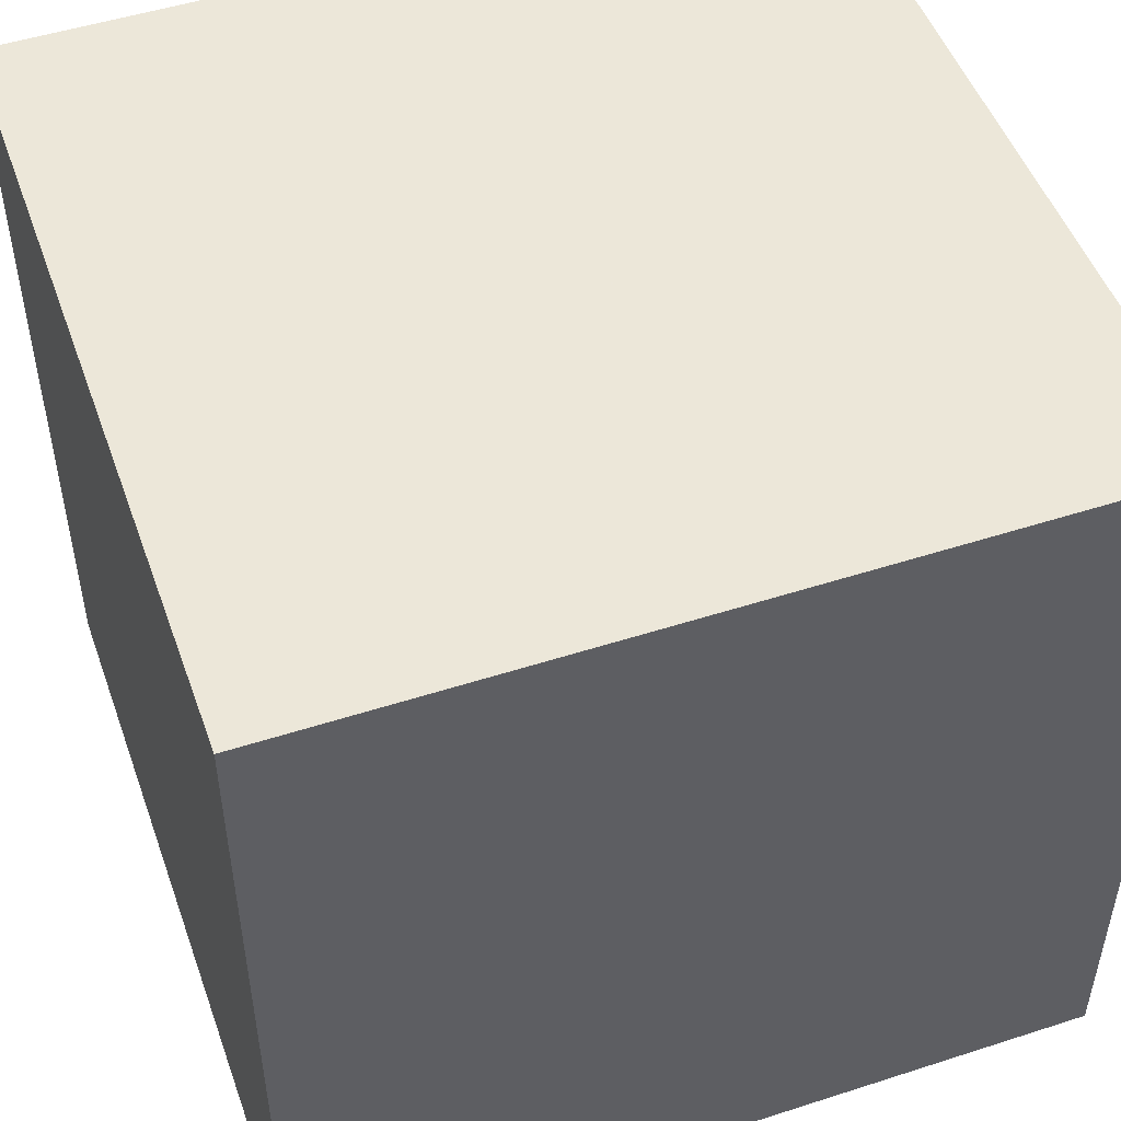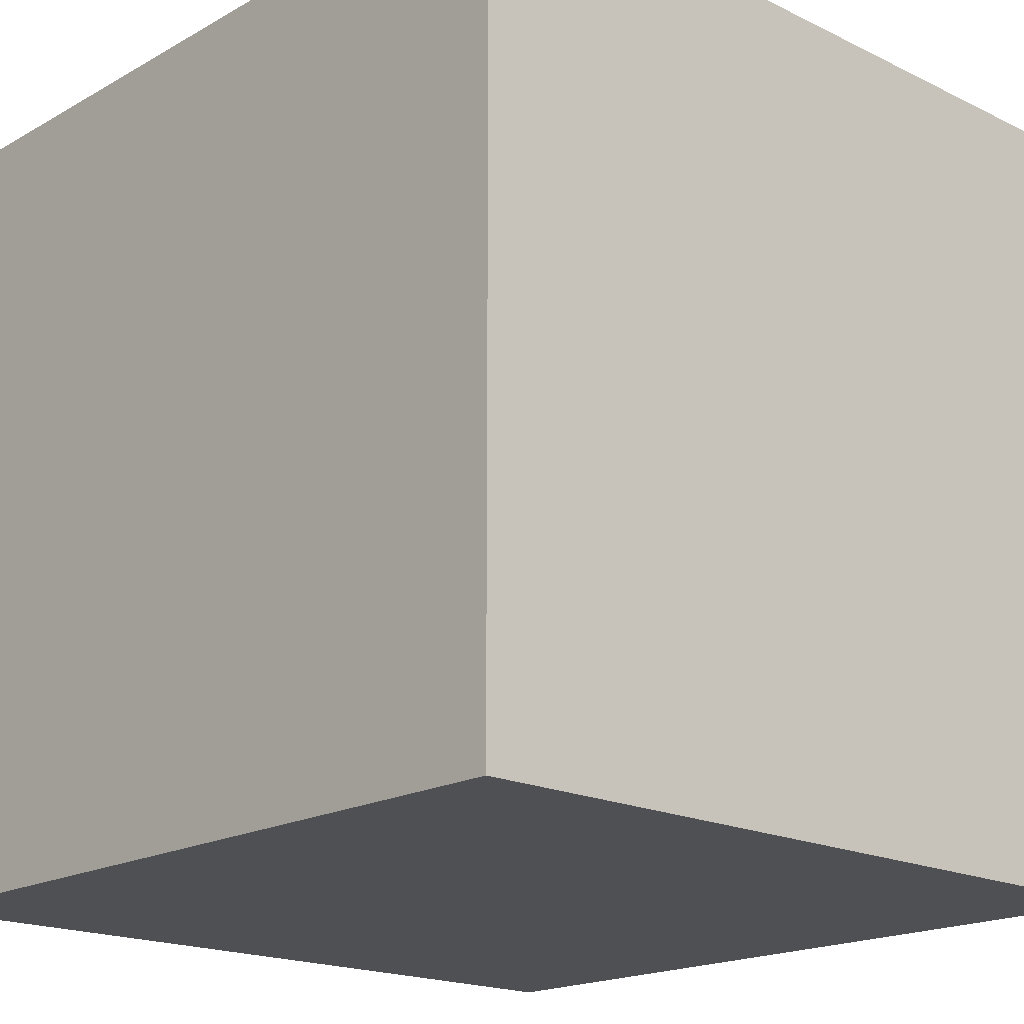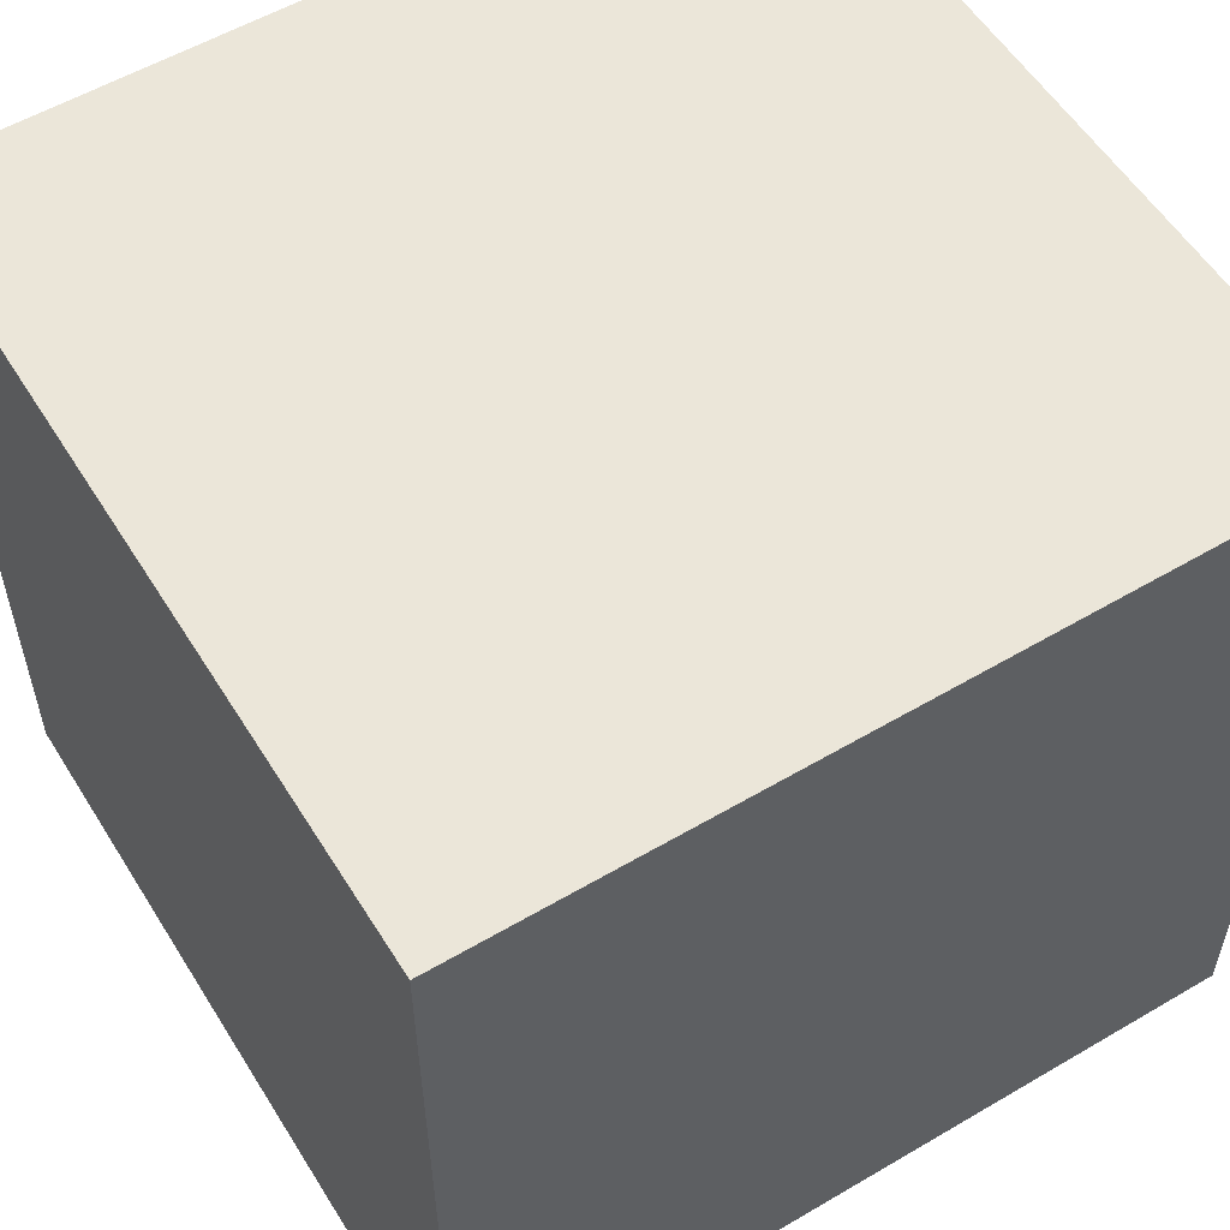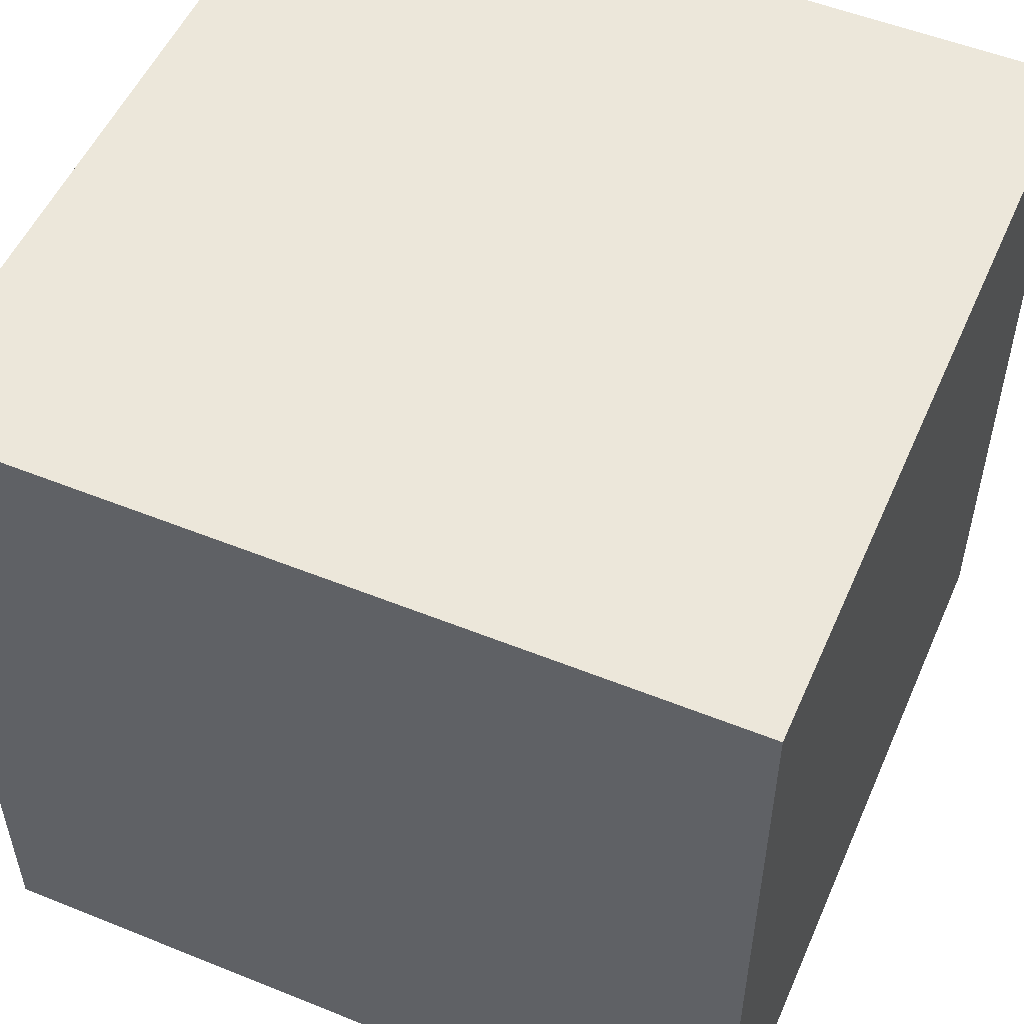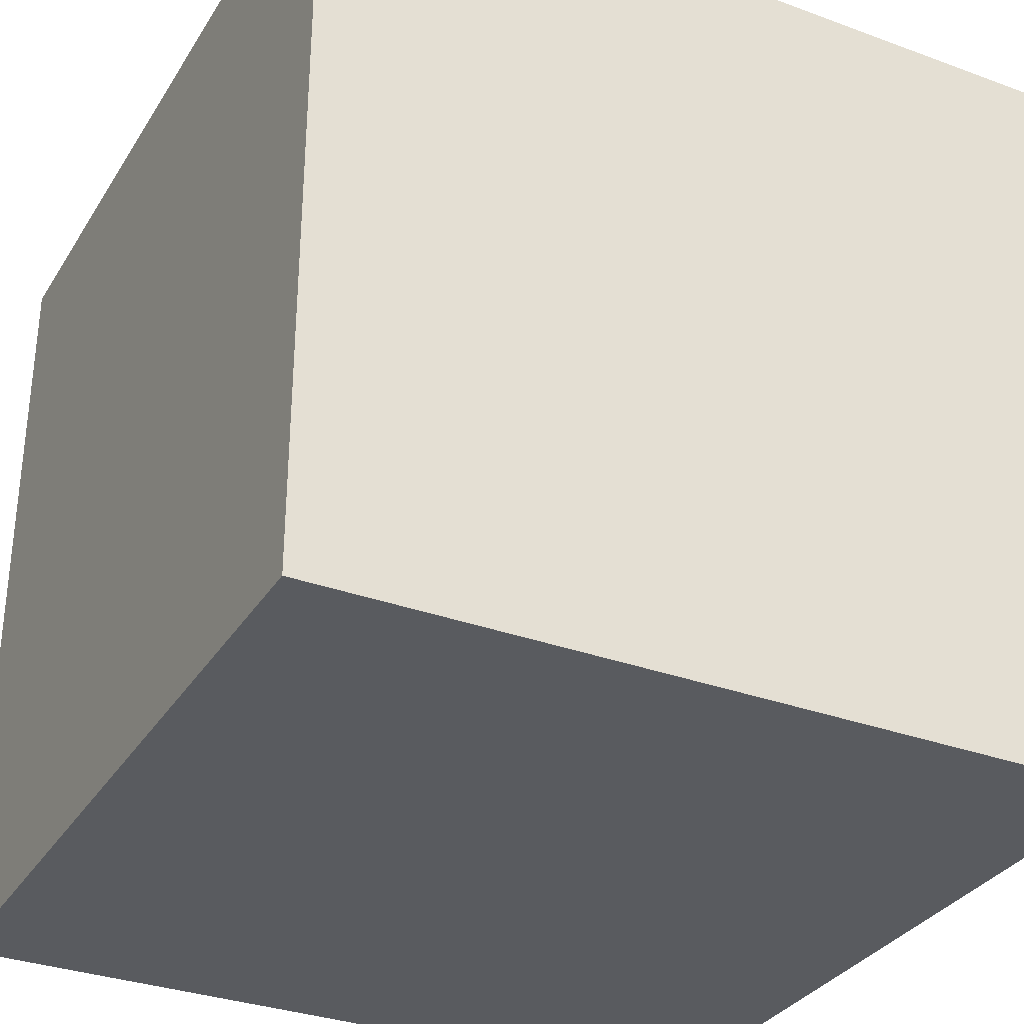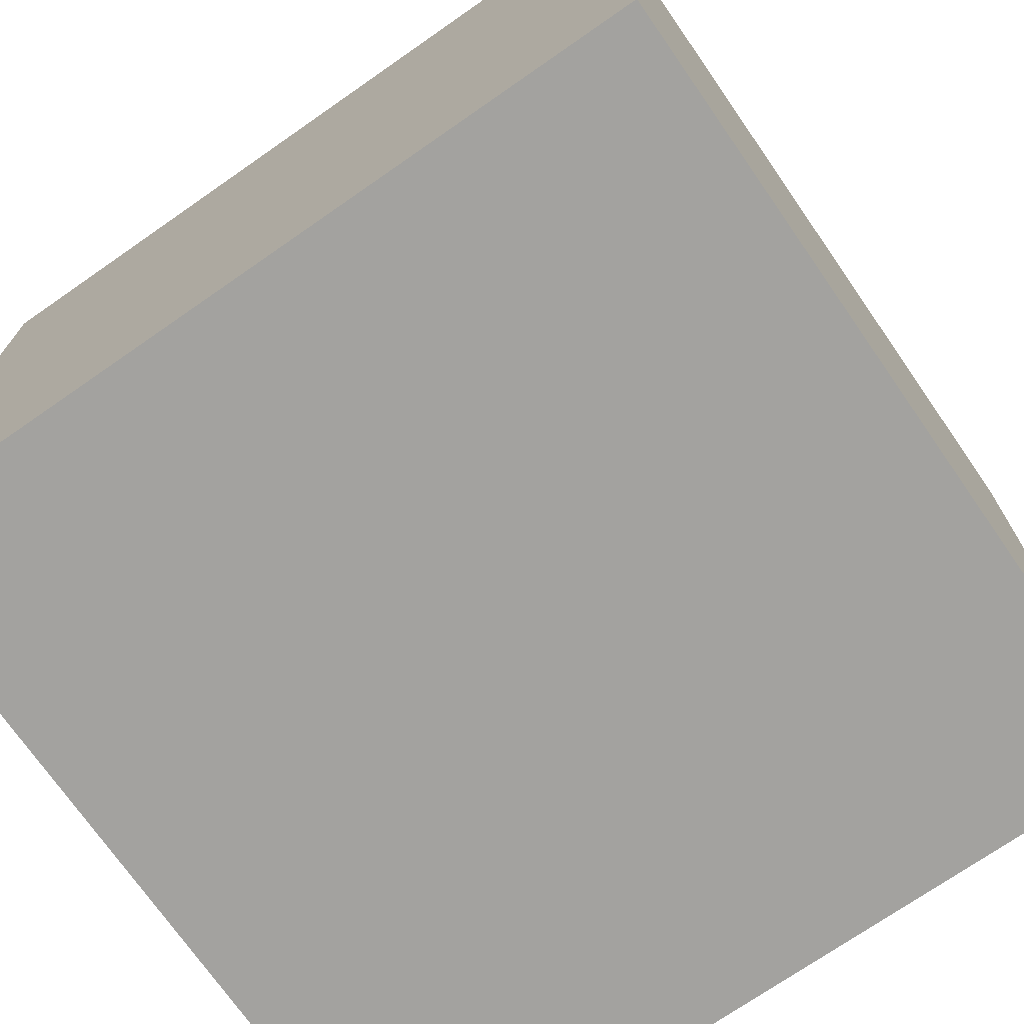
<metadata>
{"format":"obj","ext":"obj","renderer":"f3d","projection":"perspective","resolution":1024,"background":"white","views":[{"elev":50.2,"azim":-19.5,"up":"+Y"},{"elev":-18.5,"azim":-133.0,"up":"+Y"},{"elev":56.1,"azim":58.4,"up":"+Z"},{"elev":52.8,"azim":23.4,"up":"+Y"},{"elev":-32.5,"azim":-27.1,"up":"+Z"},{"elev":-72.6,"azim":-145.2,"up":"+Z"}]}
</metadata>
<code>
o TextureCube
v 0 0 0
v 0 1 0
v 1 1 0
v 1 0 0
v 1 1 1
v 1 0 1
v 0 1 1
v 0 0 1
f 1 2 3
f 1 3 4
f 4 3 5
f 4 5 6
f 6 5 7
f 6 7 8
f 8 7 2
f 8 2 1
f 2 7 5
f 2 5 3
f 6 8 1
f 6 1 4

</code>
